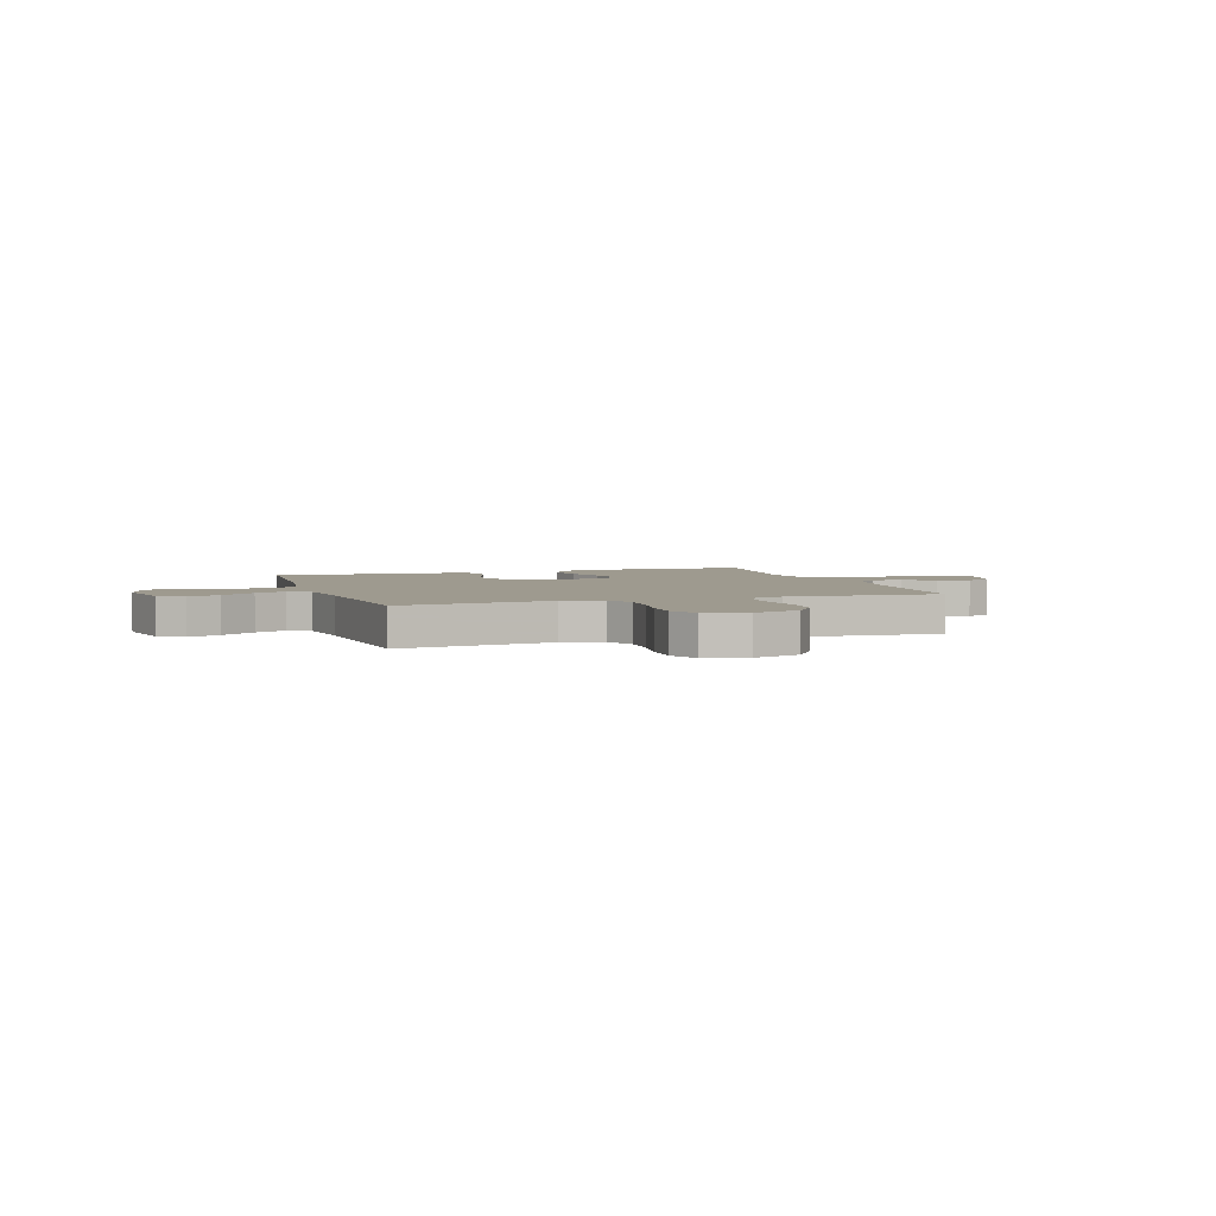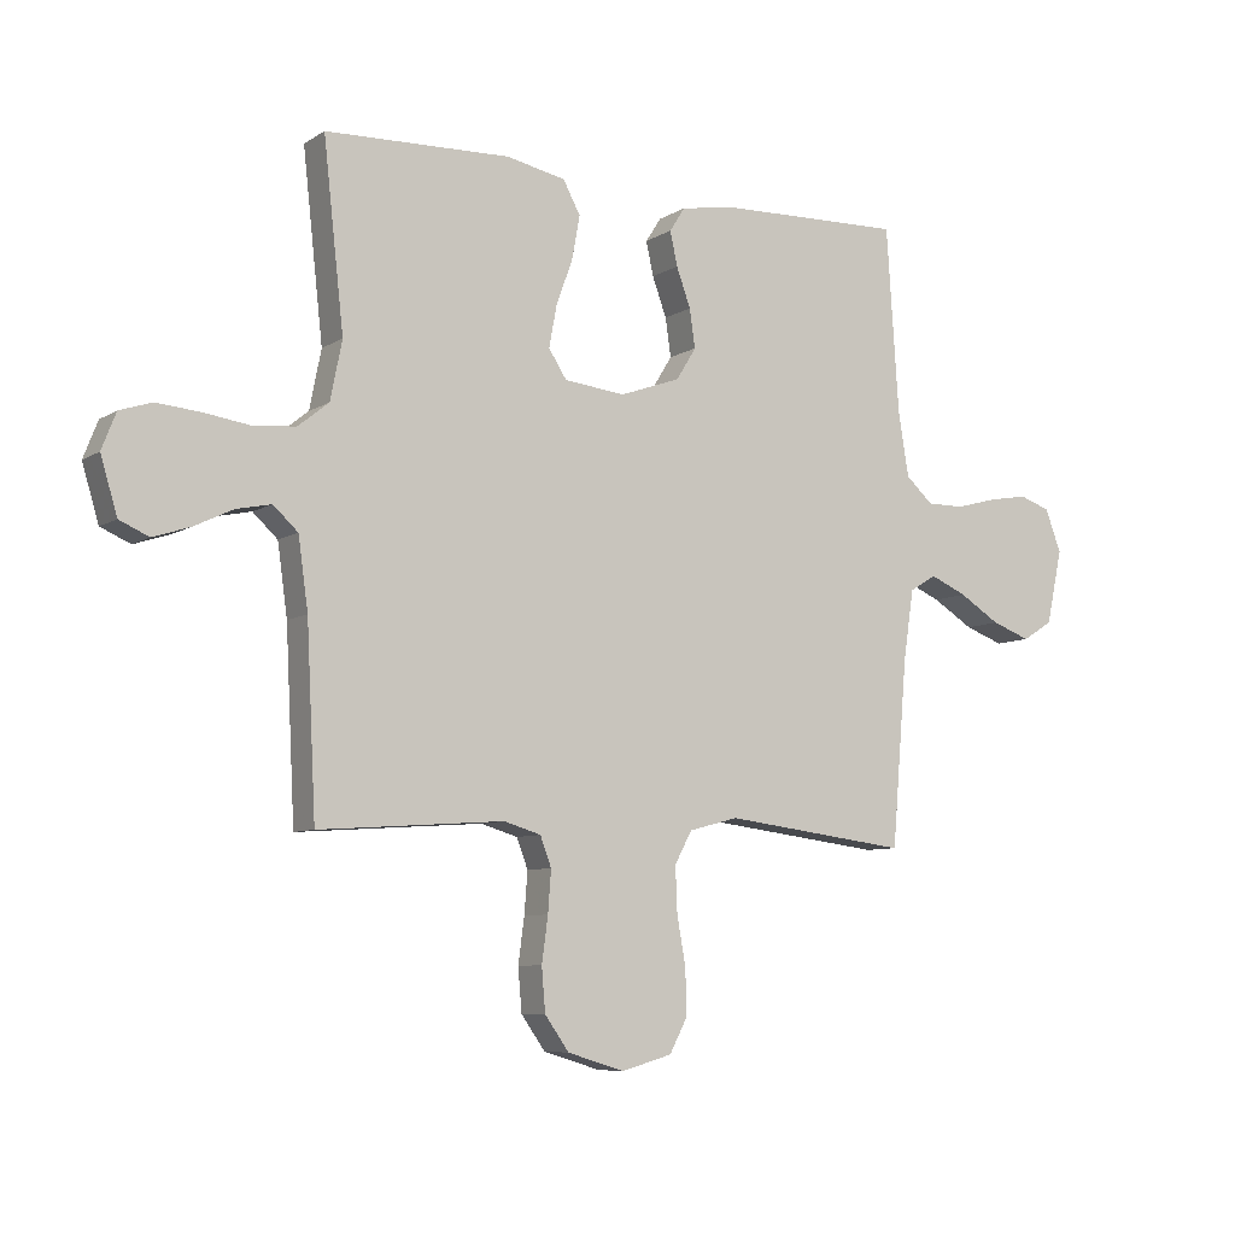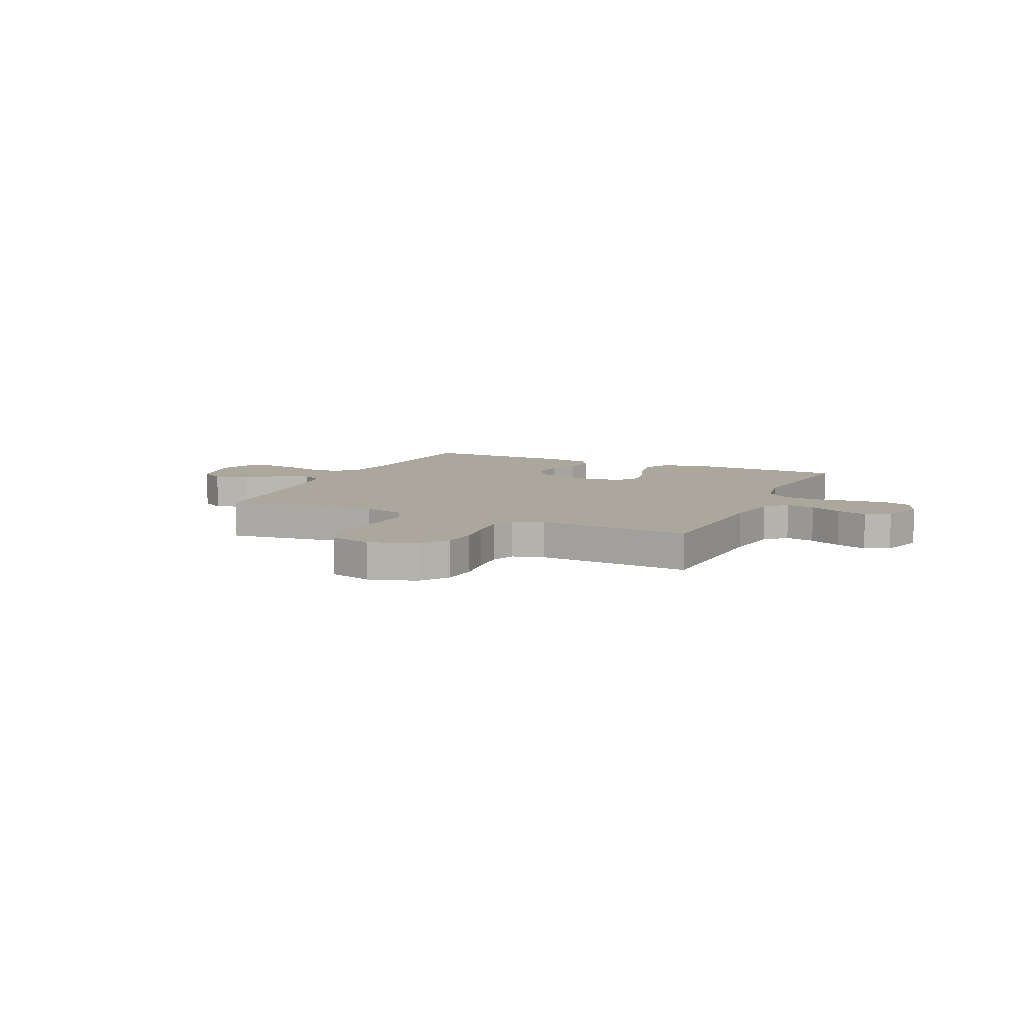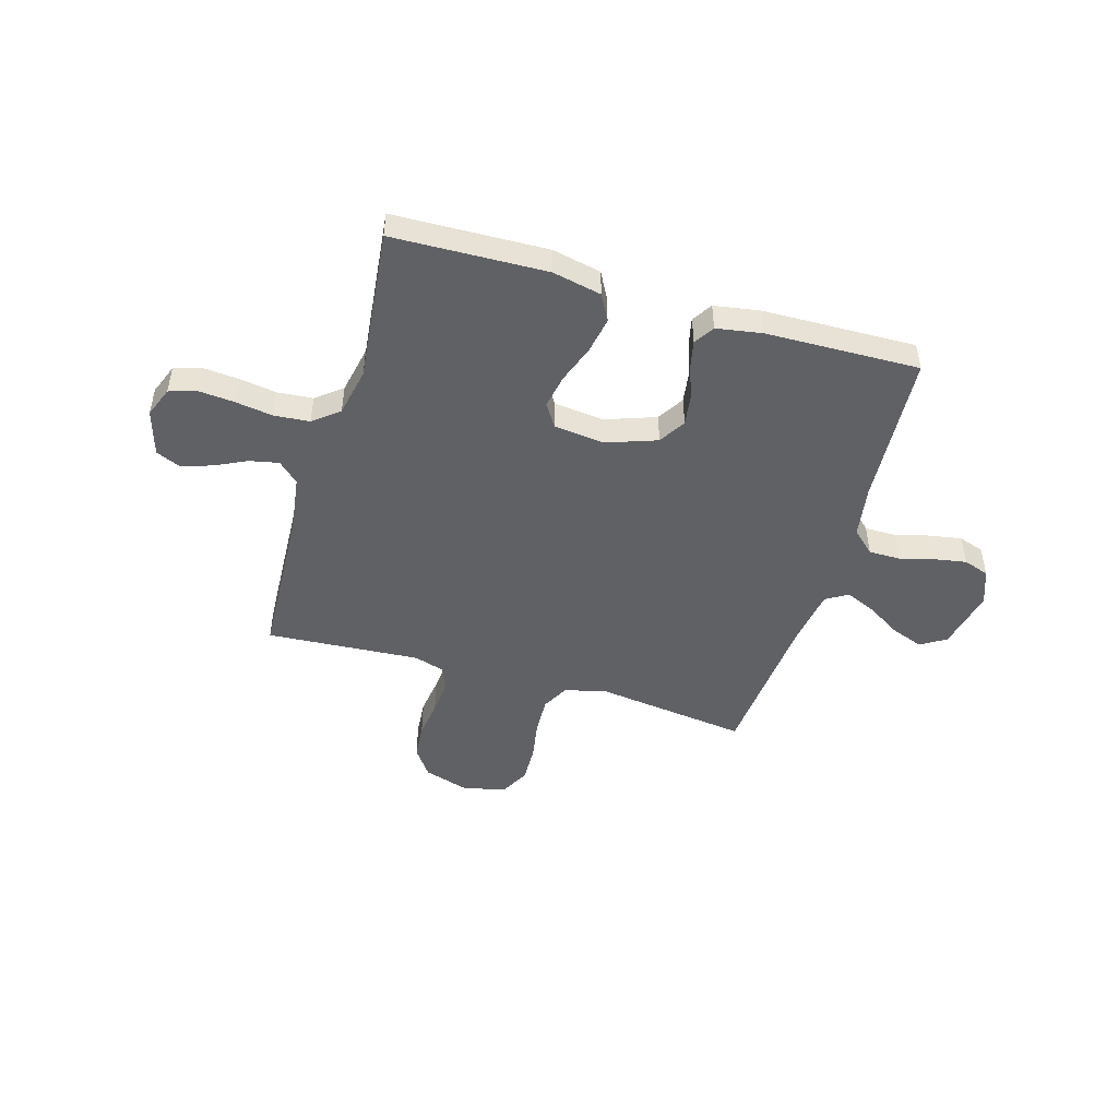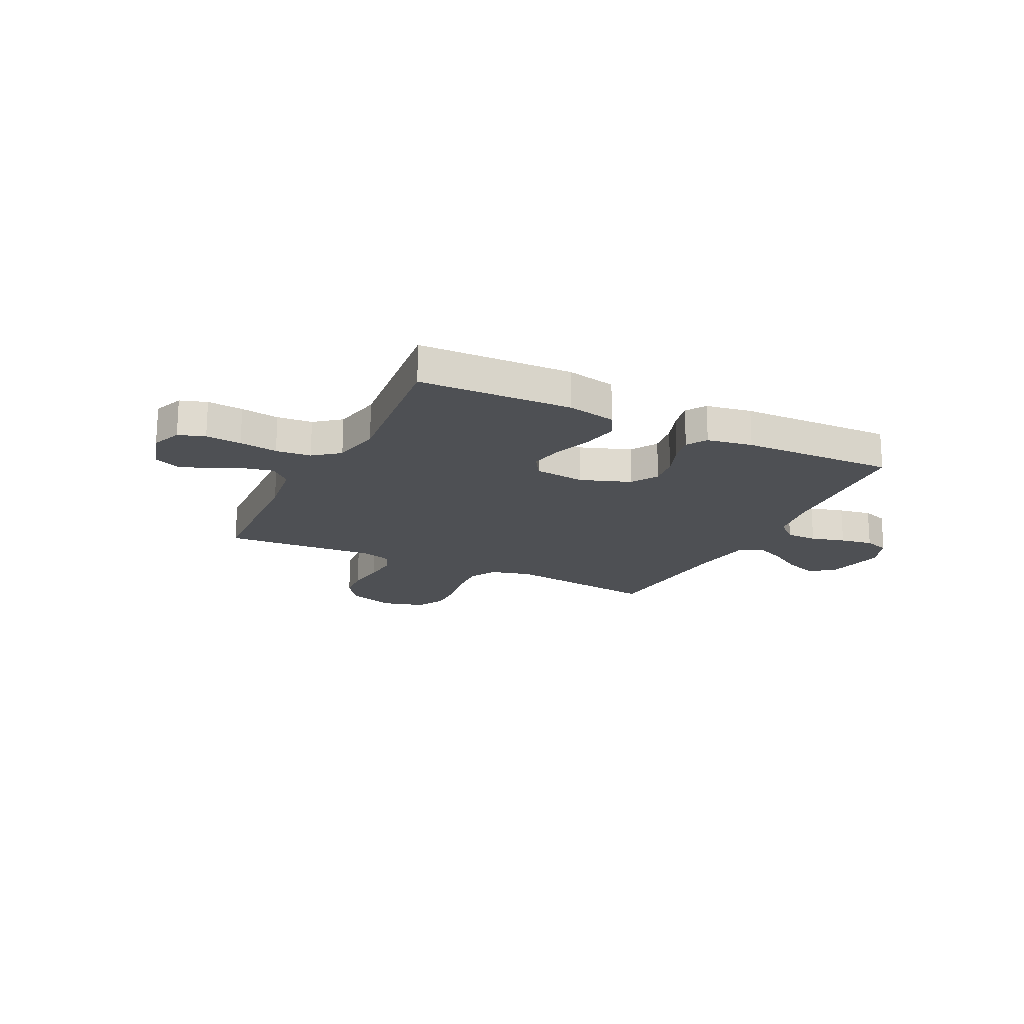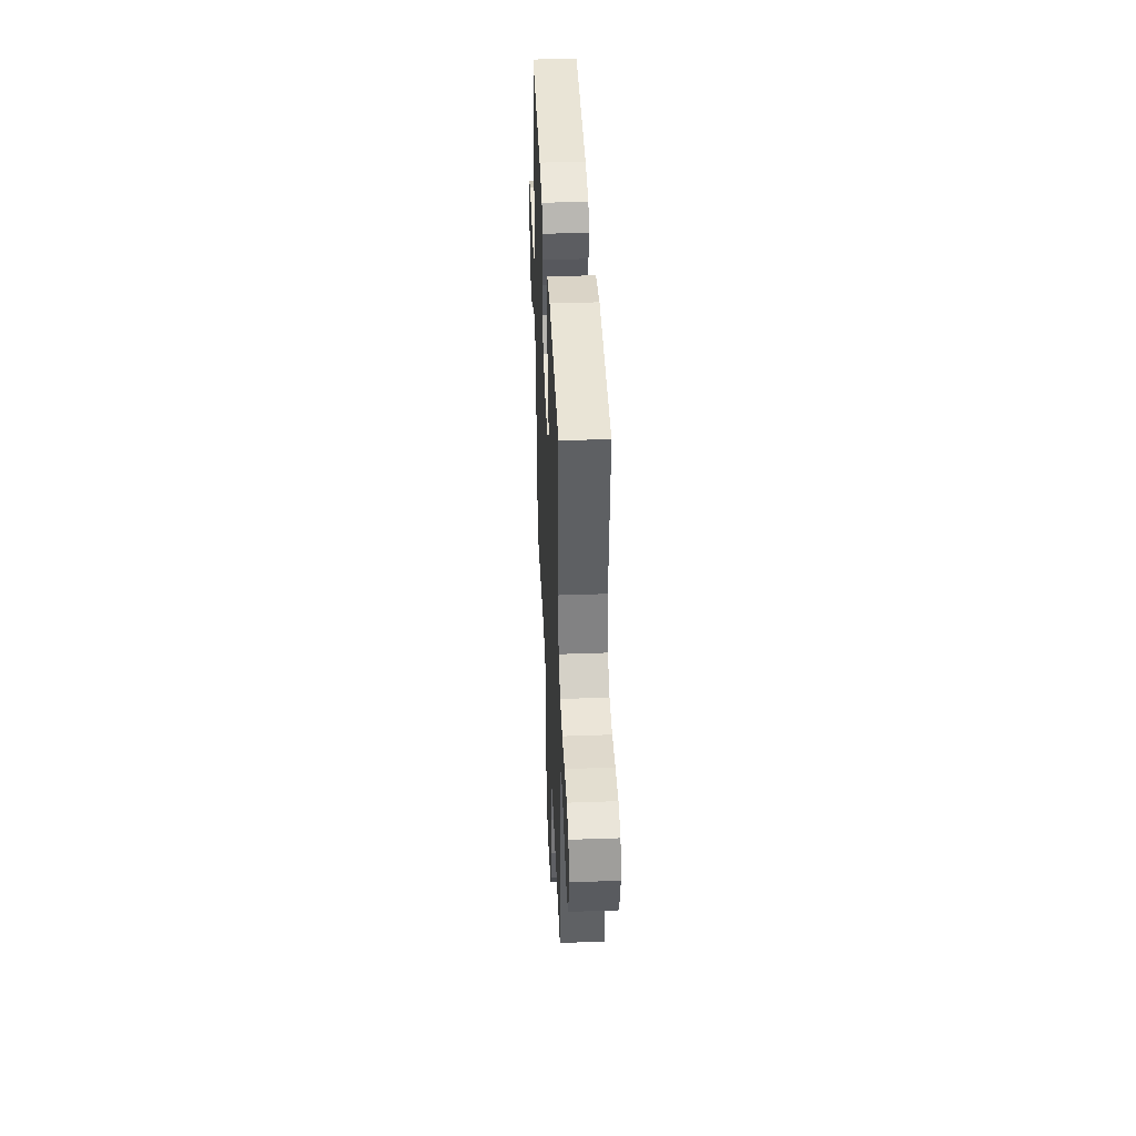
<metadata>
{"format":"obj","ext":"obj","renderer":"f3d","projection":"perspective","resolution":1024,"background":"white","views":[{"elev":3.8,"azim":161.6,"up":"+Y"},{"elev":-7.6,"azim":-31.2,"up":"+Z"},{"elev":8.4,"azim":-155.5,"up":"+Y"},{"elev":-47.9,"azim":-16.5,"up":"+Y"},{"elev":-18.6,"azim":-26.2,"up":"+Y"},{"elev":40.8,"azim":-92.5,"up":"+Z"}]}
</metadata>
<code>
v 0.5 0.07 -0.5
v 0.2 0.07 -0.462
v 0.12 0.07 -0.483
v 0.092 0.07 -0.535
v 0.095 0.07 -0.608
v 0.109 0.07 -0.687
v 0.111 0.07 -0.76
v 0.082 0.07 -0.815
v 0 0.07 -0.838
v -0.092 0.07 -0.81
v -0.131 0.07 -0.755
v -0.137 0.07 -0.685
v -0.127 0.07 -0.612
v -0.122 0.07 -0.545
v -0.14 0.07 -0.497
v -0.2 0.07 -0.479
v -0.5 0.07 -0.5
v -0.515 0.07 -0.2
v -0.531 0.07 -0.086
v -0.571 0.07 -0.049
v -0.628 0.07 -0.061
v -0.69 0.07 -0.091
v -0.75 0.07 -0.111
v -0.798 0.07 -0.09
v -0.825 0.07 0
v -0.802 0.07 0.059
v -0.75 0.07 0.076
v -0.68 0.07 0.07
v -0.605 0.07 0.059
v -0.536 0.07 0.065
v -0.486 0.07 0.105
v -0.467 0.07 0.2
v -0.5 0.07 0.5
v -0.2 0.07 0.51
v -0.104 0.07 0.49
v -0.076 0.07 0.438
v -0.089 0.07 0.368
v -0.116 0.07 0.293
v -0.128 0.07 0.227
v -0.099 0.07 0.182
v 0 0.07 0.171
v 0.098 0.07 0.206
v 0.13 0.07 0.258
v 0.121 0.07 0.32
v 0.098 0.07 0.383
v 0.086 0.07 0.438
v 0.111 0.07 0.477
v 0.2 0.07 0.492
v 0.5 0.07 0.5
v 0.52 0.07 0.2
v 0.537 0.07 0.097
v 0.581 0.07 0.057
v 0.642 0.07 0.057
v 0.709 0.07 0.075
v 0.773 0.07 0.086
v 0.823 0.07 0.069
v 0.849 0.07 0
v 0.823 0.07 -0.12
v 0.774 0.07 -0.151
v 0.711 0.07 -0.128
v 0.645 0.07 -0.087
v 0.585 0.07 -0.061
v 0.542 0.07 -0.087
v 0.525 0.07 -0.2
v 0.5 0 -0.5
v 0.2 0 -0.462
v 0.12 0 -0.483
v 0.092 0 -0.535
v 0.095 0 -0.608
v 0.109 0 -0.687
v 0.111 0 -0.76
v 0.082 0 -0.815
v 0 0 -0.838
v -0.092 0 -0.81
v -0.131 0 -0.755
v -0.137 0 -0.685
v -0.127 0 -0.612
v -0.122 0 -0.545
v -0.14 0 -0.497
v -0.2 0 -0.479
v -0.5 0 -0.5
v -0.515 0 -0.2
v -0.531 0 -0.086
v -0.571 0 -0.049
v -0.628 0 -0.061
v -0.69 0 -0.091
v -0.75 0 -0.111
v -0.798 0 -0.09
v -0.825 0 0
v -0.802 0 0.059
v -0.75 0 0.076
v -0.68 0 0.07
v -0.605 0 0.059
v -0.536 0 0.065
v -0.486 0 0.105
v -0.467 0 0.2
v -0.5 0 0.5
v -0.2 0 0.51
v -0.104 0 0.49
v -0.076 0 0.438
v -0.089 0 0.368
v -0.116 0 0.293
v -0.128 0 0.227
v -0.099 0 0.182
v 0 0 0.171
v 0.098 0 0.206
v 0.13 0 0.258
v 0.121 0 0.32
v 0.098 0 0.383
v 0.086 0 0.438
v 0.111 0 0.477
v 0.2 0 0.492
v 0.5 0 0.5
v 0.52 0 0.2
v 0.537 0 0.097
v 0.581 0 0.057
v 0.642 0 0.057
v 0.709 0 0.075
v 0.773 0 0.086
v 0.823 0 0.069
v 0.849 0 0
v 0.823 0 -0.12
v 0.774 0 -0.151
v 0.711 0 -0.128
v 0.645 0 -0.087
v 0.585 0 -0.061
v 0.542 0 -0.087
v 0.525 0 -0.2
f 59 60 61
f 58 59 61
f 57 58 61
f 56 57 61
f 55 56 61
f 54 55 61
f 53 54 61
f 52 53 61 62
f 51 52 62 63
f 48 49 50
f 47 48 50
f 46 47 50
f 45 46 50
f 44 45 50
f 51 63 64
f 50 51 64
f 44 50 64
f 43 44 64
f 36 37 38
f 35 36 38
f 34 35 38
f 33 34 38
f 32 33 38
f 31 32 38 39
f 30 31 39 40
f 27 28 29
f 26 27 29
f 25 26 29
f 24 25 29
f 23 24 29
f 22 23 29
f 21 22 29
f 20 21 29 30
f 30 40 41
f 20 30 41
f 19 20 41
f 16 17 18
f 19 41 42
f 18 19 42
f 16 18 42
f 15 16 42
f 11 12 13
f 10 11 13
f 9 10 13
f 8 9 13
f 7 8 13
f 6 7 13
f 5 6 13
f 4 5 13 14
f 64 1 2
f 43 64 2
f 42 43 2
f 14 15 42
f 4 14 42
f 3 4 42
f 2 3 42
f 125 124 123
f 125 123 122
f 125 122 121
f 125 121 120
f 125 120 119
f 125 119 118
f 125 118 117
f 126 125 117 116
f 127 126 116 115
f 114 113 112
f 114 112 111
f 114 111 110
f 114 110 109
f 114 109 108
f 128 127 115
f 128 115 114
f 128 114 108
f 128 108 107
f 102 101 100
f 102 100 99
f 102 99 98
f 102 98 97
f 102 97 96
f 103 102 96 95
f 104 103 95 94
f 93 92 91
f 93 91 90
f 93 90 89
f 93 89 88
f 93 88 87
f 93 87 86
f 93 86 85
f 94 93 85 84
f 105 104 94
f 105 94 84
f 105 84 83
f 82 81 80
f 106 105 83
f 106 83 82
f 106 82 80
f 106 80 79
f 77 76 75
f 77 75 74
f 77 74 73
f 77 73 72
f 77 72 71
f 77 71 70
f 77 70 69
f 78 77 69 68
f 66 65 128
f 66 128 107
f 66 107 106
f 106 79 78
f 106 78 68
f 106 68 67
f 106 67 66
f 1 65 66 2
f 2 66 67 3
f 3 67 68 4
f 4 68 69 5
f 5 69 70 6
f 6 70 71 7
f 7 71 72 8
f 8 72 73 9
f 9 73 74 10
f 10 74 75 11
f 11 75 76 12
f 12 76 77 13
f 13 77 78 14
f 14 78 79 15
f 15 79 80 16
f 16 80 81 17
f 17 81 82 18
f 18 82 83 19
f 19 83 84 20
f 20 84 85 21
f 21 85 86 22
f 22 86 87 23
f 23 87 88 24
f 24 88 89 25
f 25 89 90 26
f 26 90 91 27
f 27 91 92 28
f 28 92 93 29
f 29 93 94 30
f 30 94 95 31
f 31 95 96 32
f 32 96 97 33
f 33 97 98 34
f 34 98 99 35
f 35 99 100 36
f 36 100 101 37
f 37 101 102 38
f 38 102 103 39
f 39 103 104 40
f 40 104 105 41
f 41 105 106 42
f 42 106 107 43
f 43 107 108 44
f 44 108 109 45
f 45 109 110 46
f 46 110 111 47
f 47 111 112 48
f 48 112 113 49
f 49 113 114 50
f 50 114 115 51
f 51 115 116 52
f 52 116 117 53
f 53 117 118 54
f 54 118 119 55
f 55 119 120 56
f 56 120 121 57
f 57 121 122 58
f 58 122 123 59
f 59 123 124 60
f 60 124 125 61
f 61 125 126 62
f 62 126 127 63
f 63 127 128 64
f 64 128 65 1

</code>
